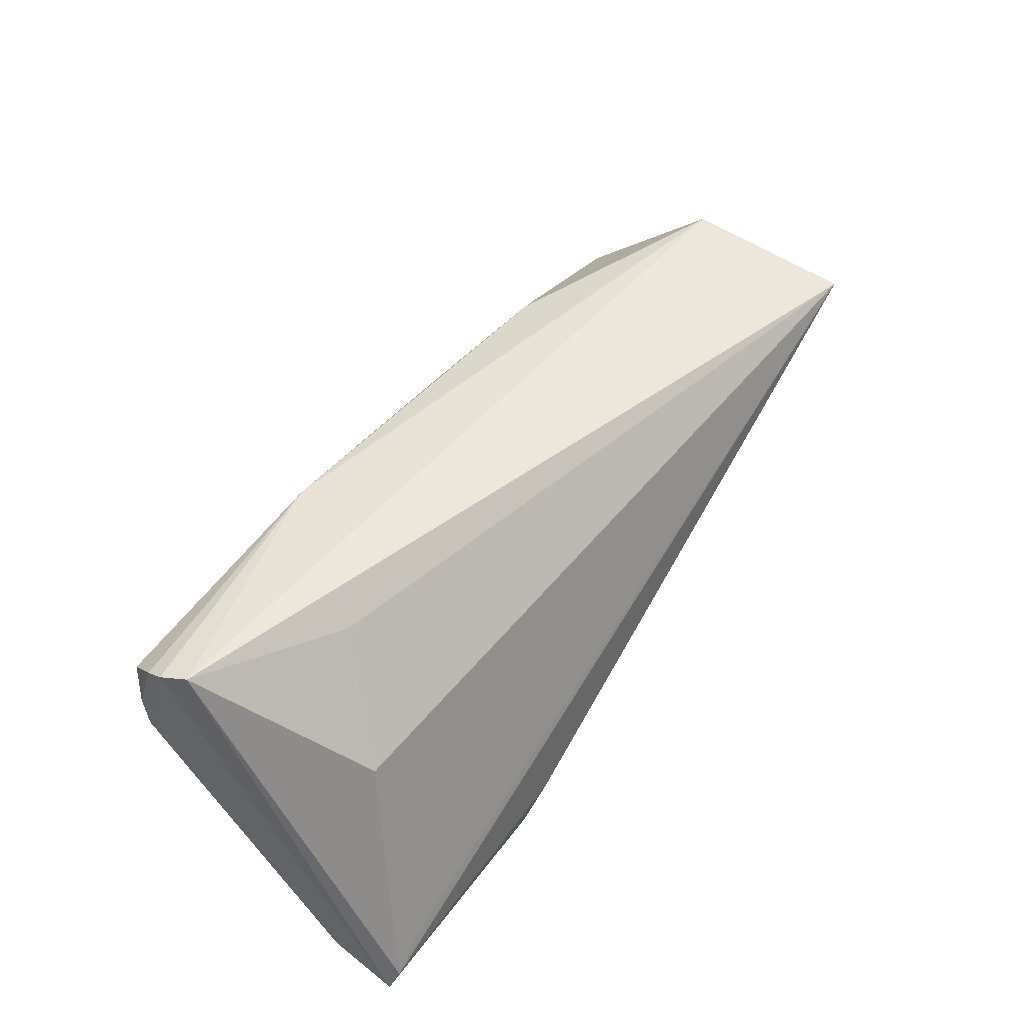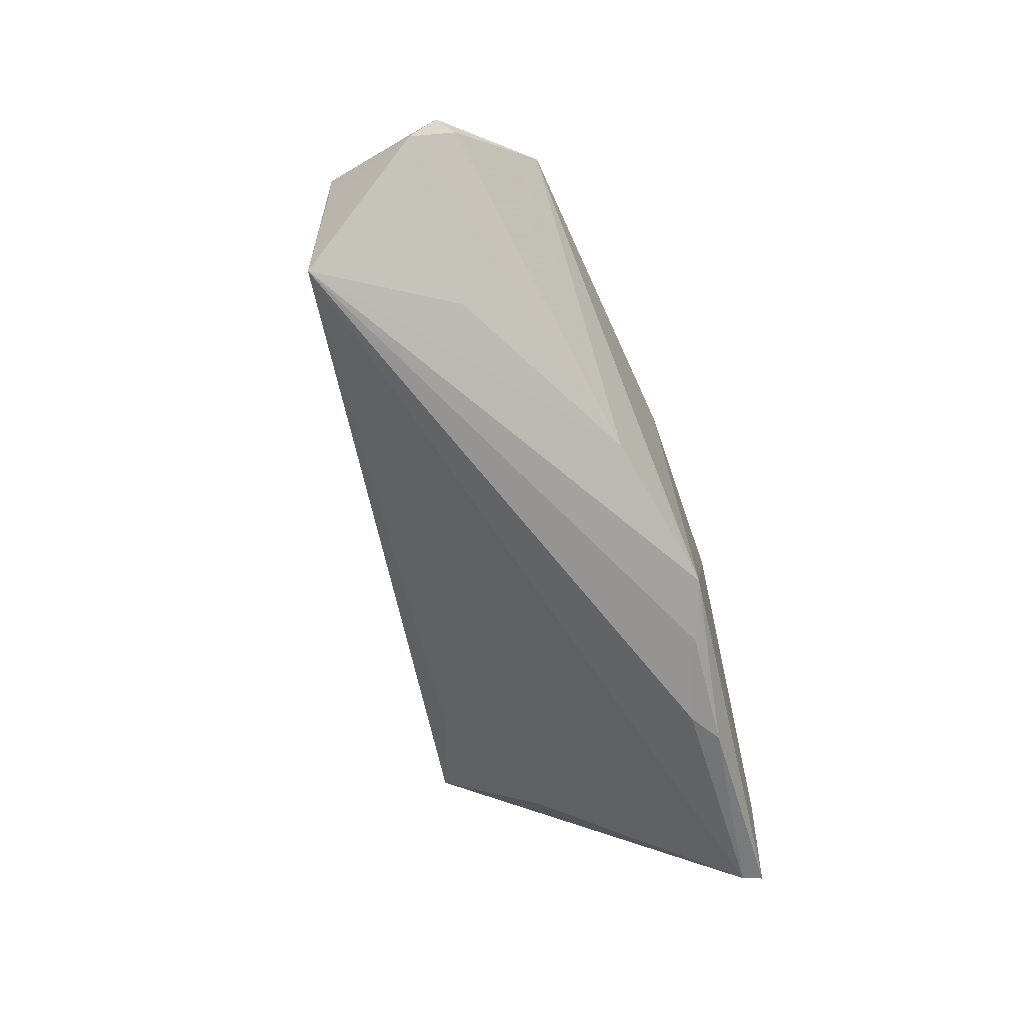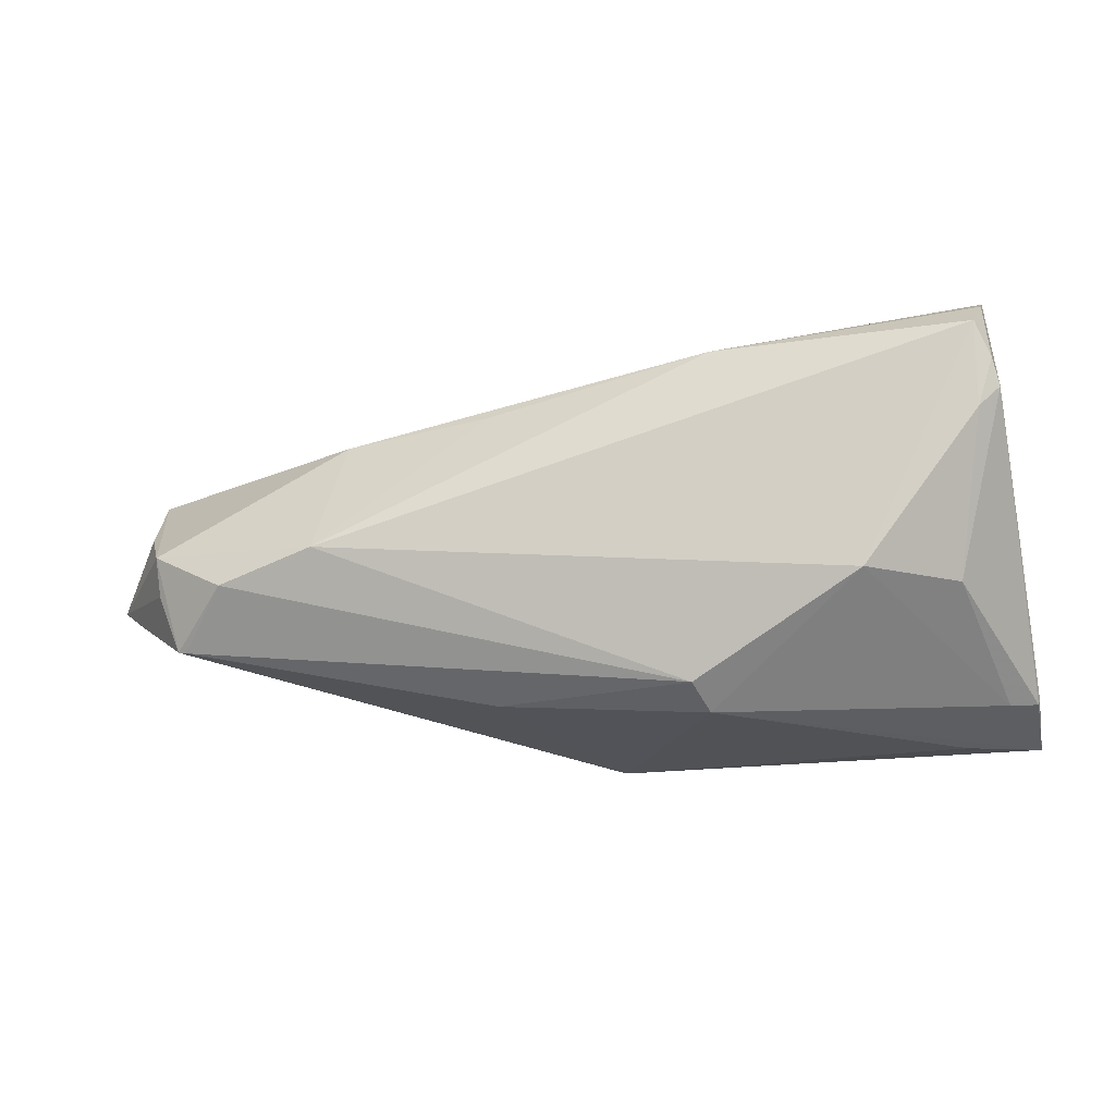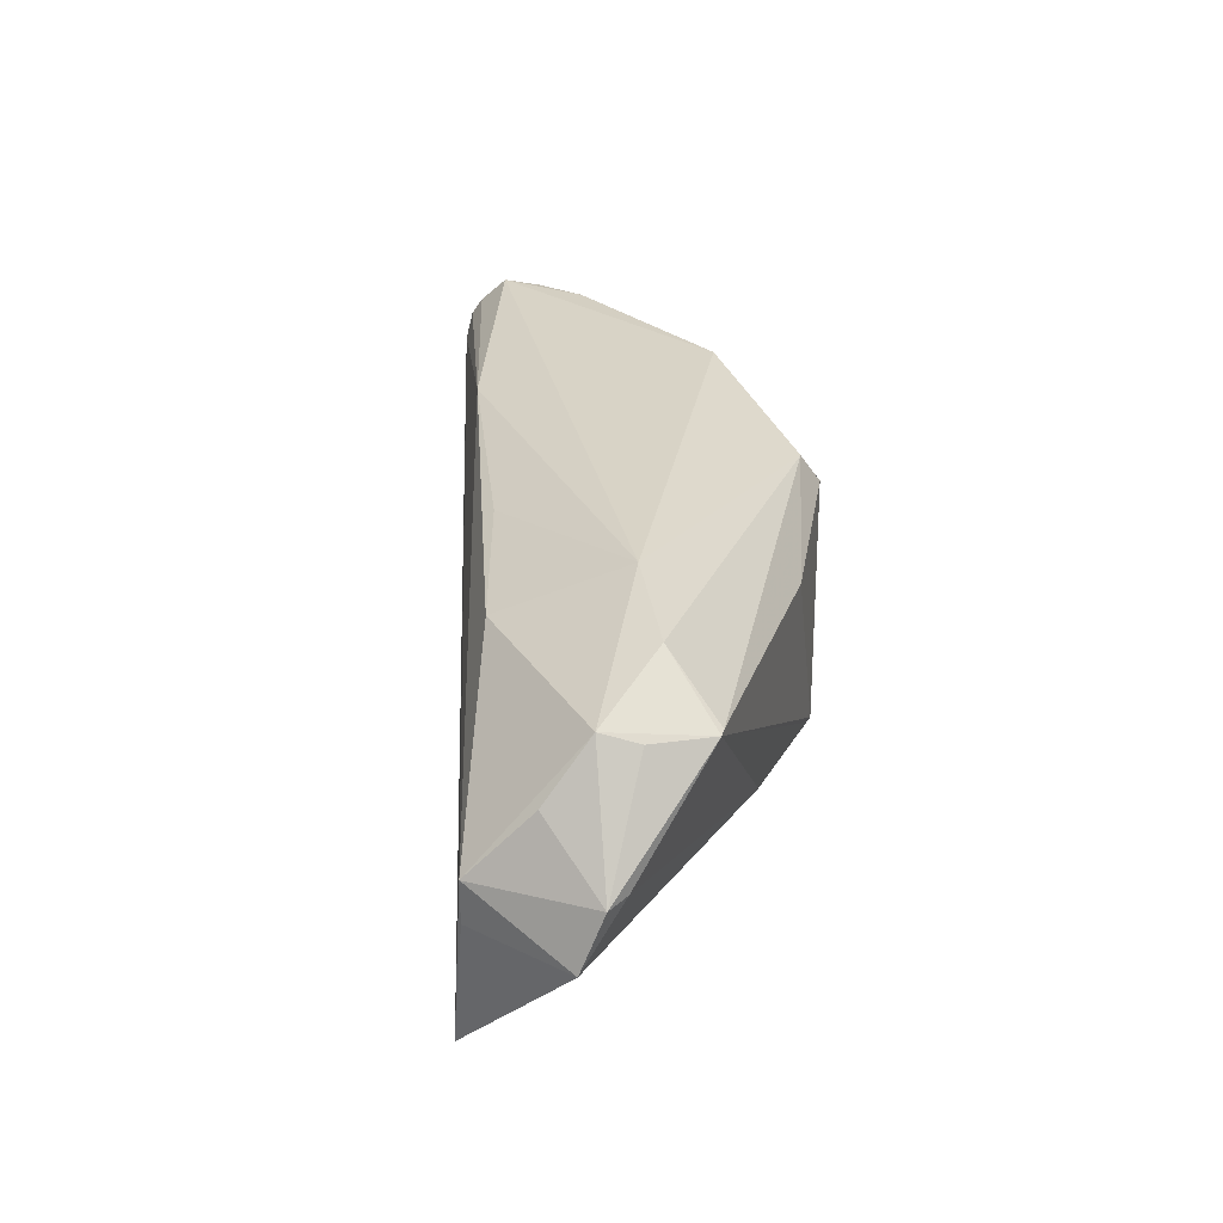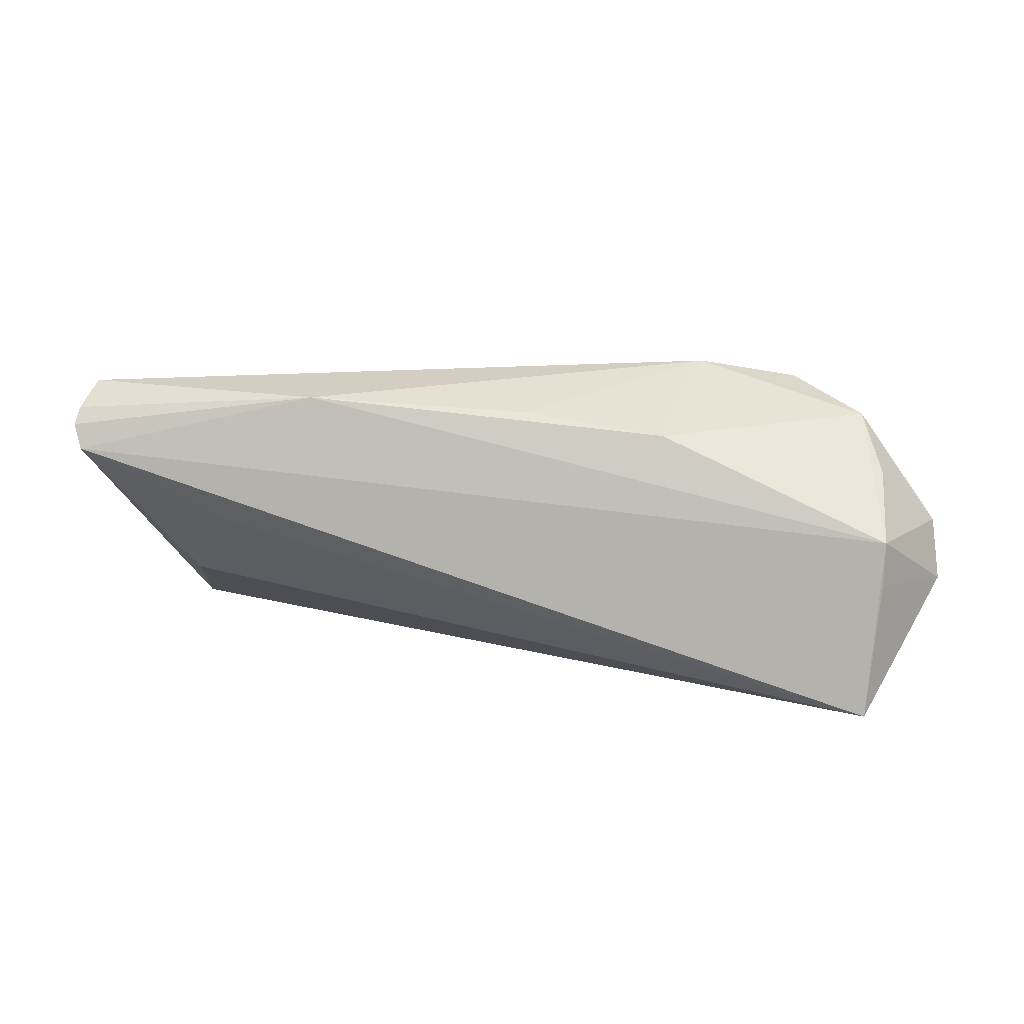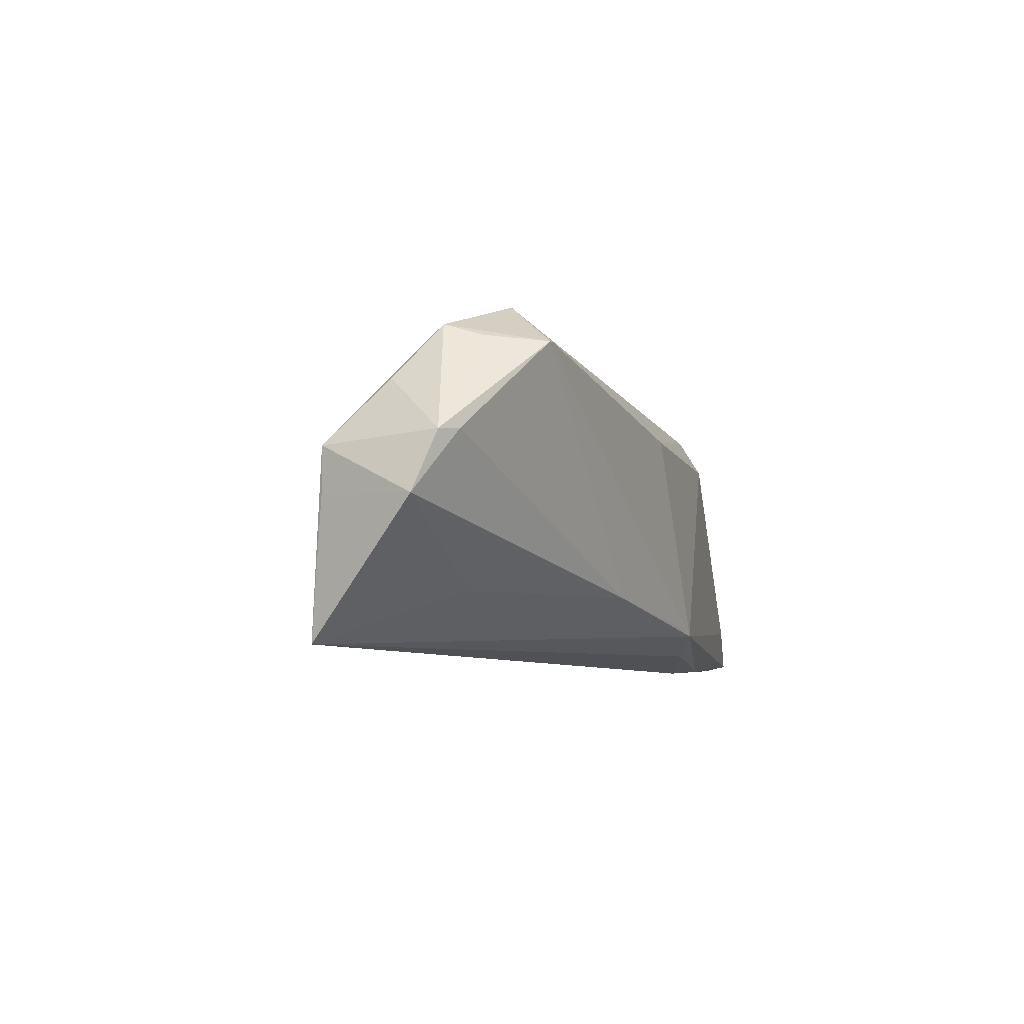
<metadata>
{"format":"obj","ext":"obj","renderer":"f3d","projection":"perspective","resolution":1024,"background":"white","views":[{"elev":56.3,"azim":123.1,"up":"+Y"},{"elev":-58.0,"azim":-76.4,"up":"+Z"},{"elev":-21.1,"azim":11.7,"up":"+Y"},{"elev":31.2,"azim":-85.5,"up":"+Z"},{"elev":10.8,"azim":-162.8,"up":"+Z"},{"elev":-7.8,"azim":-77.8,"up":"+Z"}]}
</metadata>
<code>
v 0.04744 0.007202 -0.009769
v -0.0579 -0.006359 0.001965
v -0.06157 -0.001419 -0.005993
v -0.01562 -0.01894 -0.01455
v -0.02698 -0.005033 0.02273
v -0.05024 -0.002335 0.01632
v 0.06007 -0.02189 -0.02071
v -0.005726 0.01342 0.0168
v 0.05632 0.008741 0.01794
v 0.05649 0.02532 0.01063
v -0.04704 -0.01493 0.01432
v -0.05365 0.01282 -0.02273
v -0.02518 0.01199 0.01413
v 0.05908 0.01147 0.01714
v 0.02614 -0.02017 -0.02273
v 0.03086 -0.02323 -0.02225
v 0.03745 0.0197 0.0005937
v 0.05647 0.0195 0.01979
v 0.02111 -0.02532 0.008157
v 0.06136 -0.02103 -0.01121
v -0.04594 -0.01514 0.01442
v 0.05774 -0.02164 -0.008781
v 0.05756 0.02306 0.01626
v -0.05556 0.01124 0.0009312
v -0.03967 -0.00852 0.02067
v 0.05277 -0.01076 0.009128
v 0.02344 0.01918 0.01846
v 0.05197 -0.02532 -0.01483
v -0.06035 -0.004327 0.0016
v 0.01941 -0.02264 0.01265
v 0.06157 -0.02031 -0.01131
v 0.005921 -0.02532 -0.01833
v 0.01399 -0.02306 -0.02079
v -0.005802 -0.02301 0.008472
v 0.05832 0.01495 0.01841
v -0.0415 -0.003552 -0.0155
v 0.003235 -0.02465 -0.01742
v -0.04995 -0.007241 0.01484
v 0.0412 -0.01061 0.01663
v 0.06157 -0.0247 -0.01994
v 0.05508 -0.01901 -0.02025
v 0.05775 0.02454 0.01398
v -0.05395 0.003141 0.009079
v -0.05535 0.01128 -0.004984
f 44 12 3
f 11 32 34
f 3 12 36
f 7 1 10
f 17 12 10
f 10 1 17
f 17 1 12
f 10 12 24
f 12 44 24
f 24 44 3
f 3 36 4
f 12 32 4
f 4 36 12
f 25 30 5
f 21 11 34
f 34 30 21
f 21 25 11
f 30 25 21
f 12 1 41
f 41 7 12
f 1 7 41
f 12 7 15
f 29 24 3
f 32 11 37
f 37 4 32
f 11 4 37
f 5 30 39
f 39 18 5
f 5 18 27
f 10 24 27
f 27 24 13
f 10 27 42
f 40 42 31
f 40 28 32
f 40 7 10
f 10 42 40
f 32 28 19
f 19 30 34
f 19 39 30
f 22 39 19
f 28 40 19
f 19 40 22
f 34 32 19
f 2 29 3
f 11 29 2
f 3 4 2
f 2 4 11
f 38 29 11
f 31 42 14
f 8 13 5
f 5 27 8
f 8 27 13
f 20 40 31
f 22 40 20
f 31 14 20
f 33 32 12
f 12 15 33
f 16 15 7
f 7 40 16
f 16 33 15
f 16 40 32
f 32 33 16
f 29 38 6
f 13 24 6
f 11 25 6
f 6 38 11
f 5 13 6
f 6 25 5
f 18 39 9
f 23 14 42
f 23 27 18
f 23 42 27
f 24 29 43
f 43 6 24
f 29 6 43
f 18 9 35
f 35 9 14
f 35 23 18
f 14 23 35
f 26 9 39
f 26 39 22
f 22 20 26
f 26 20 14
f 14 9 26

</code>
